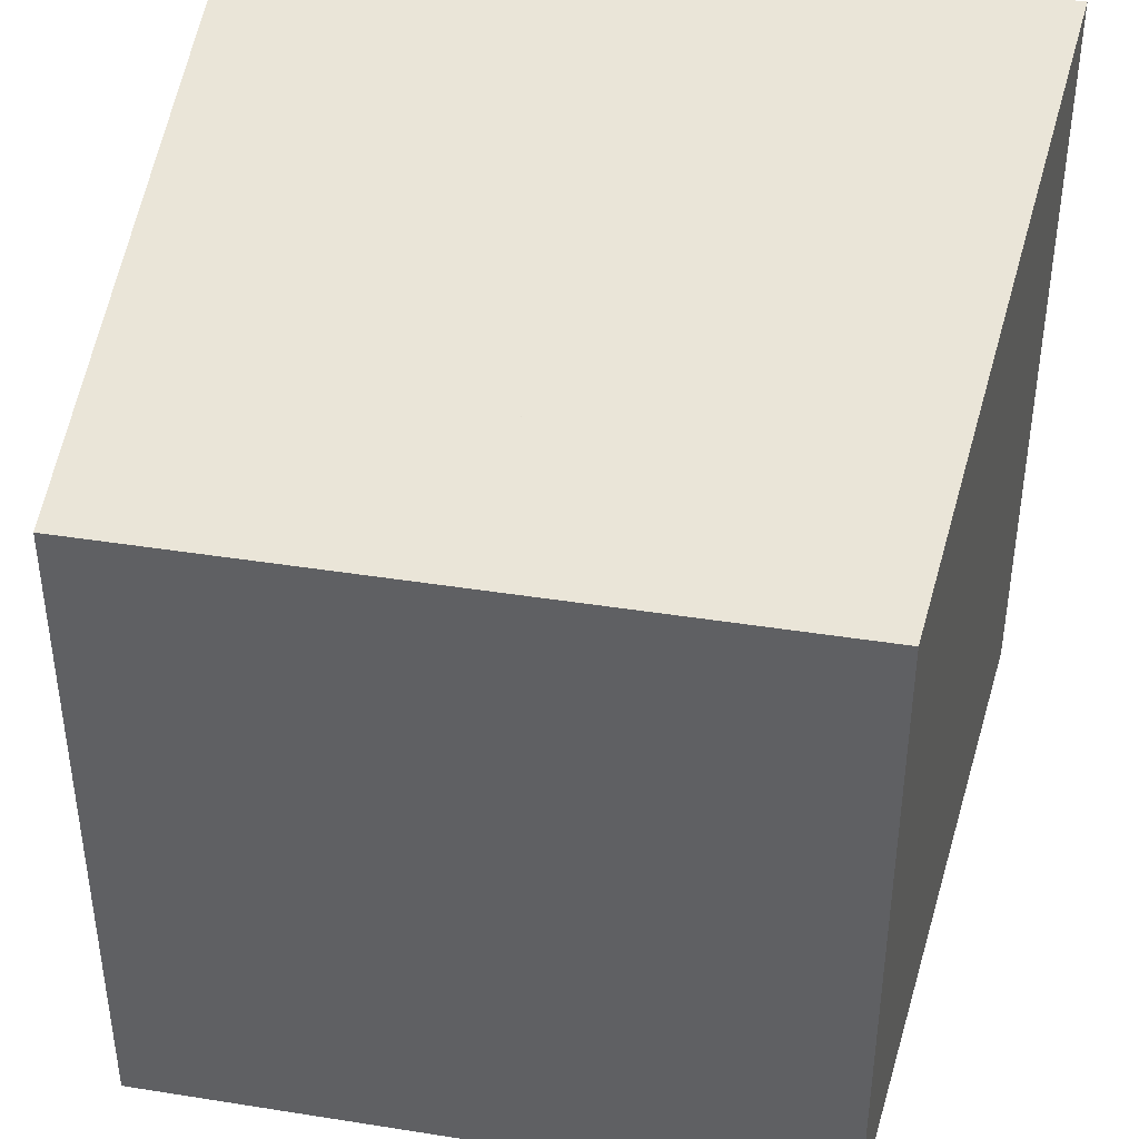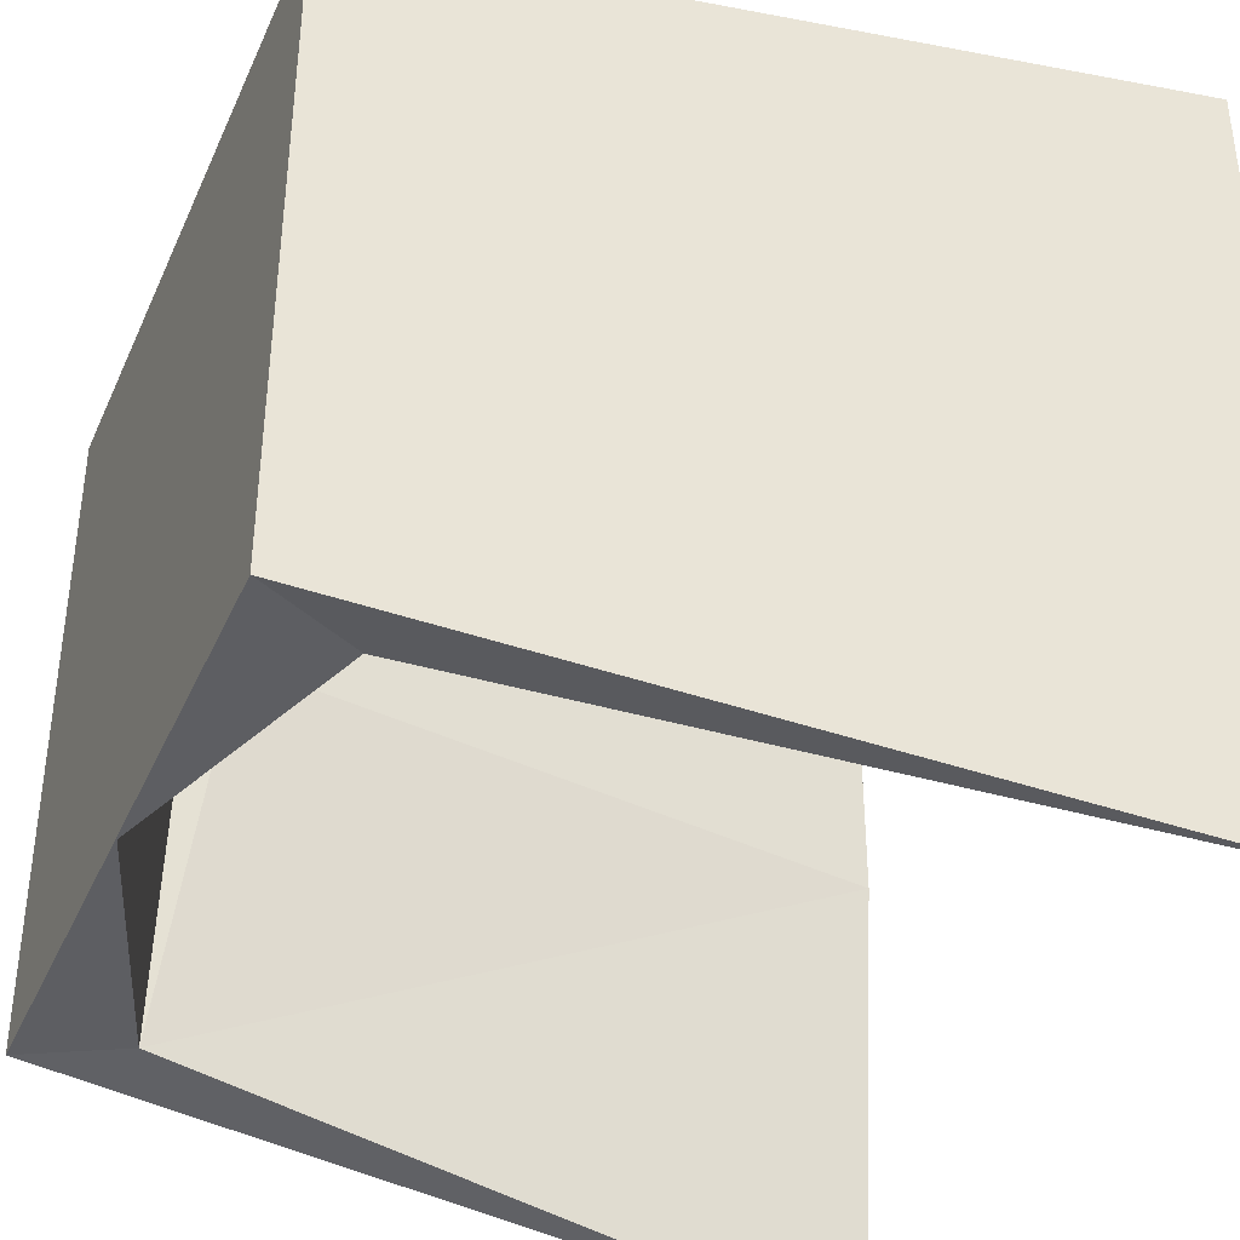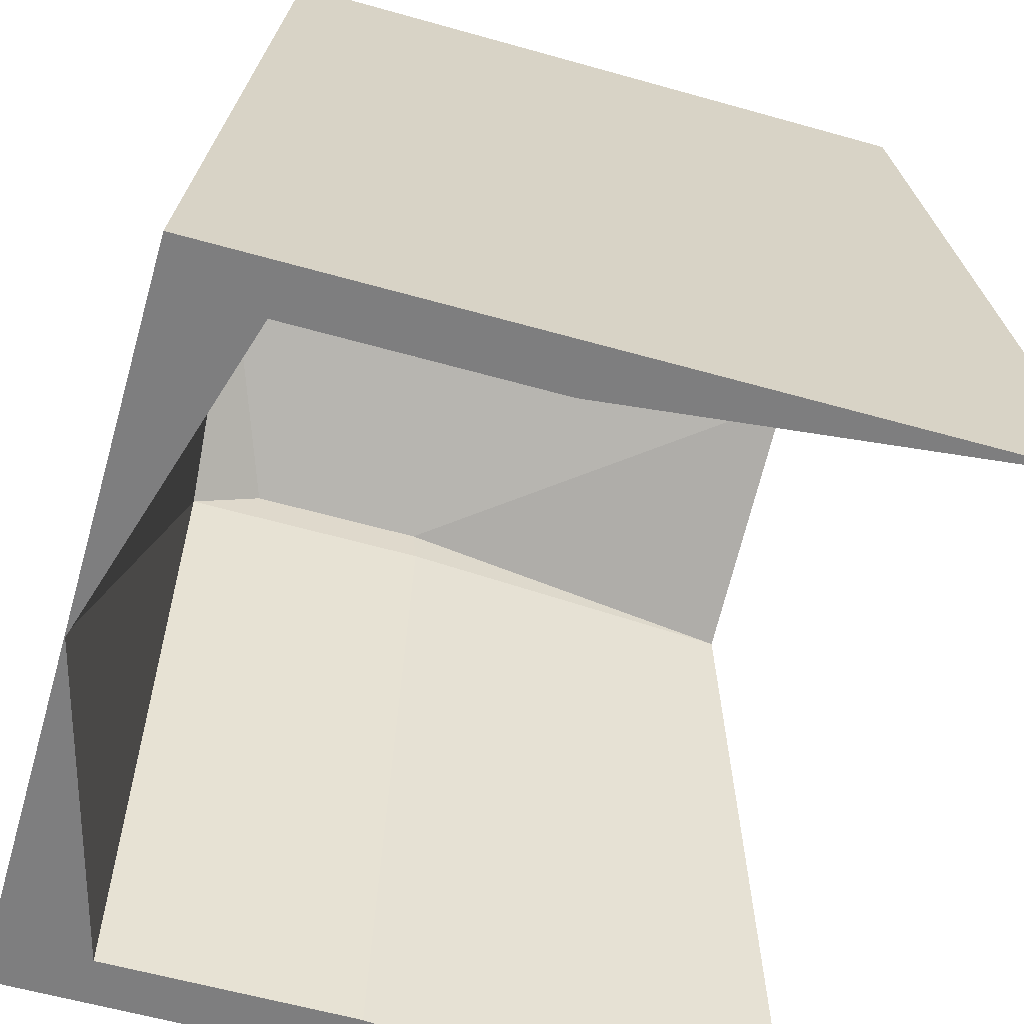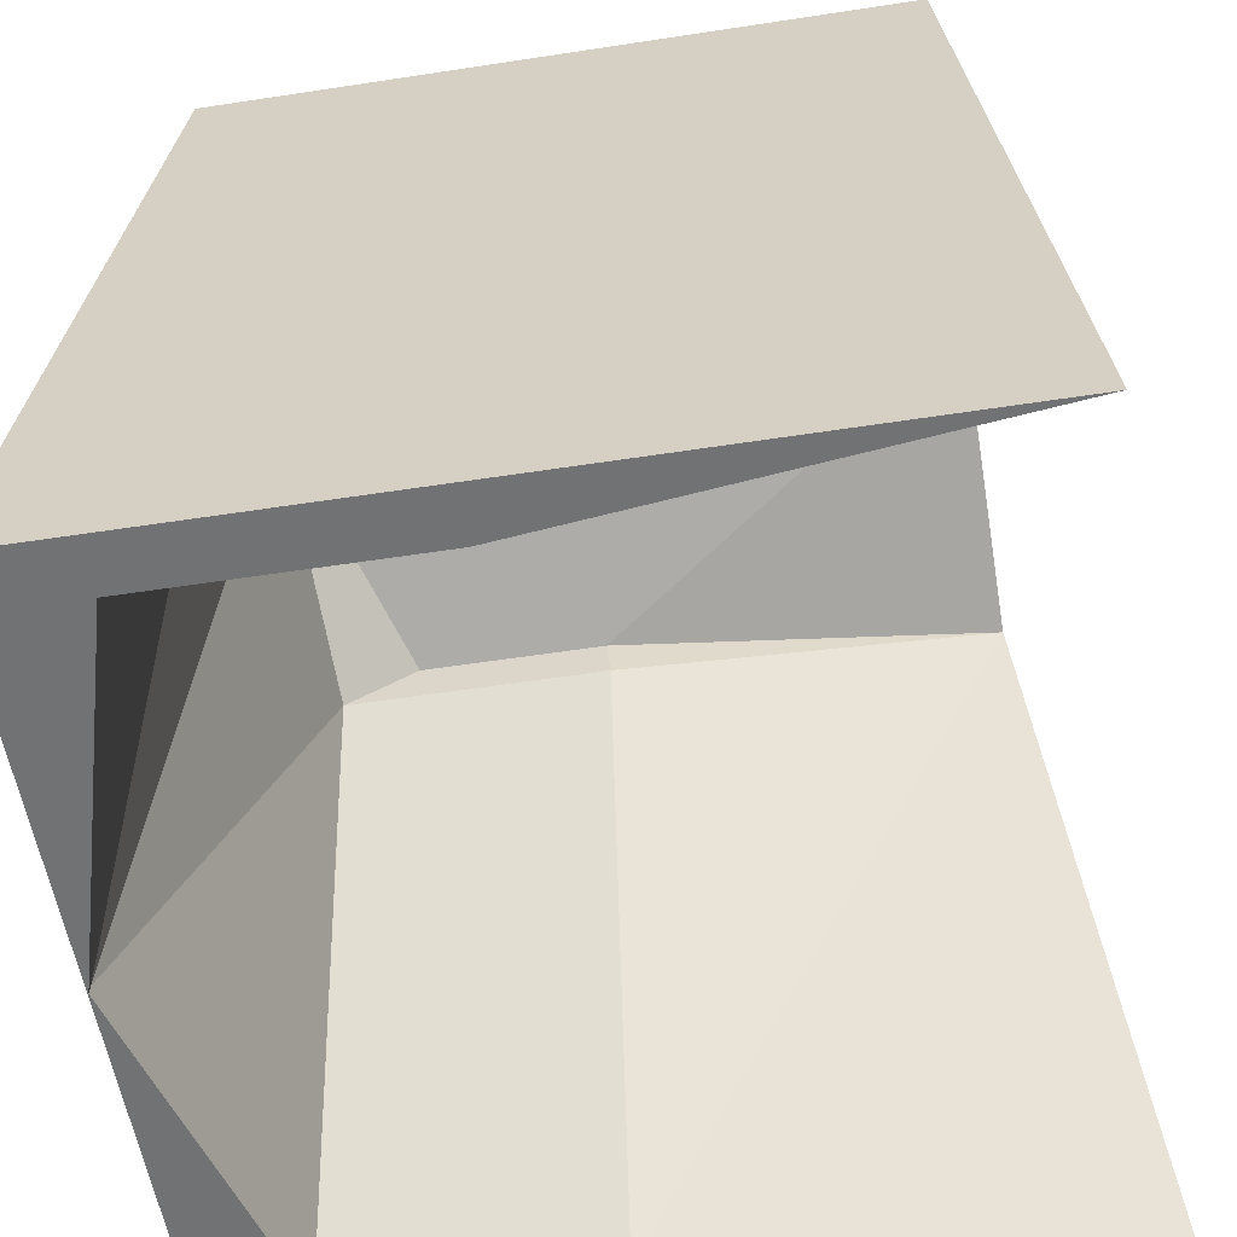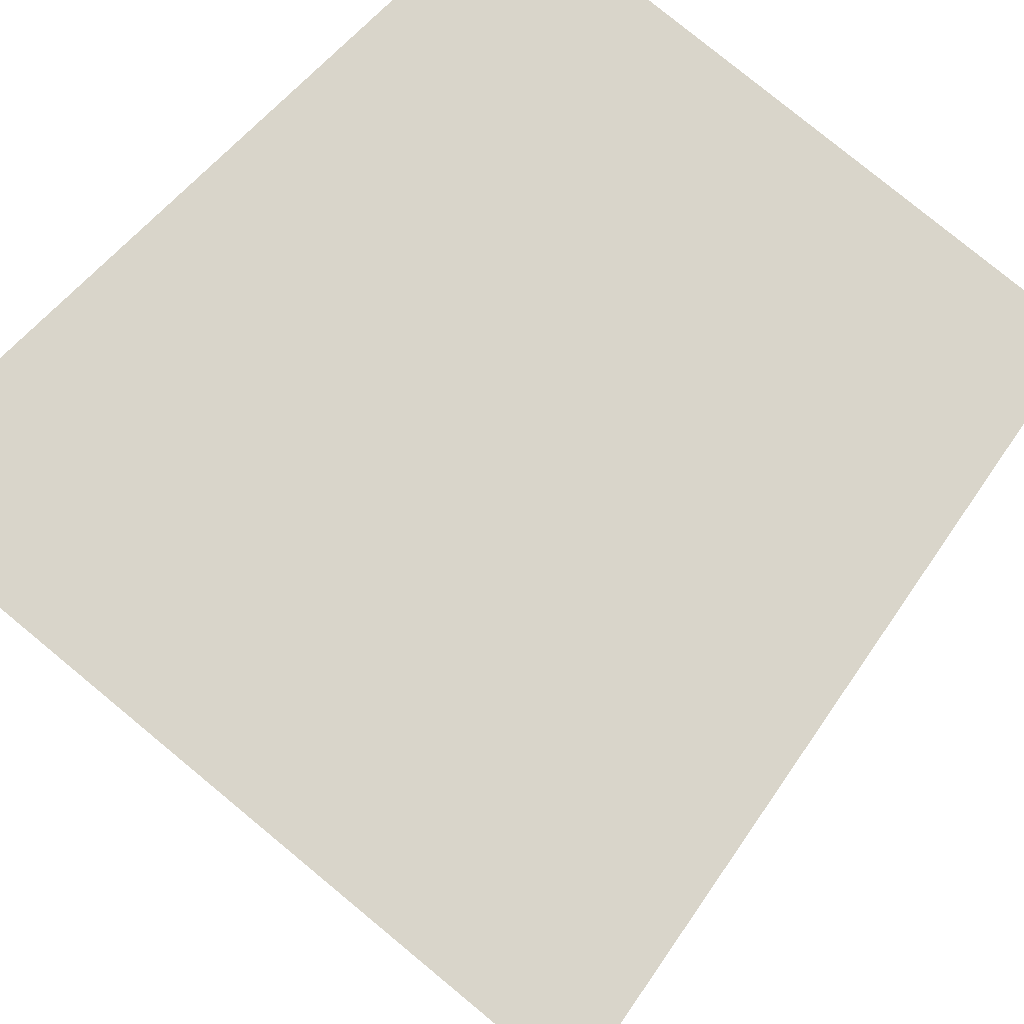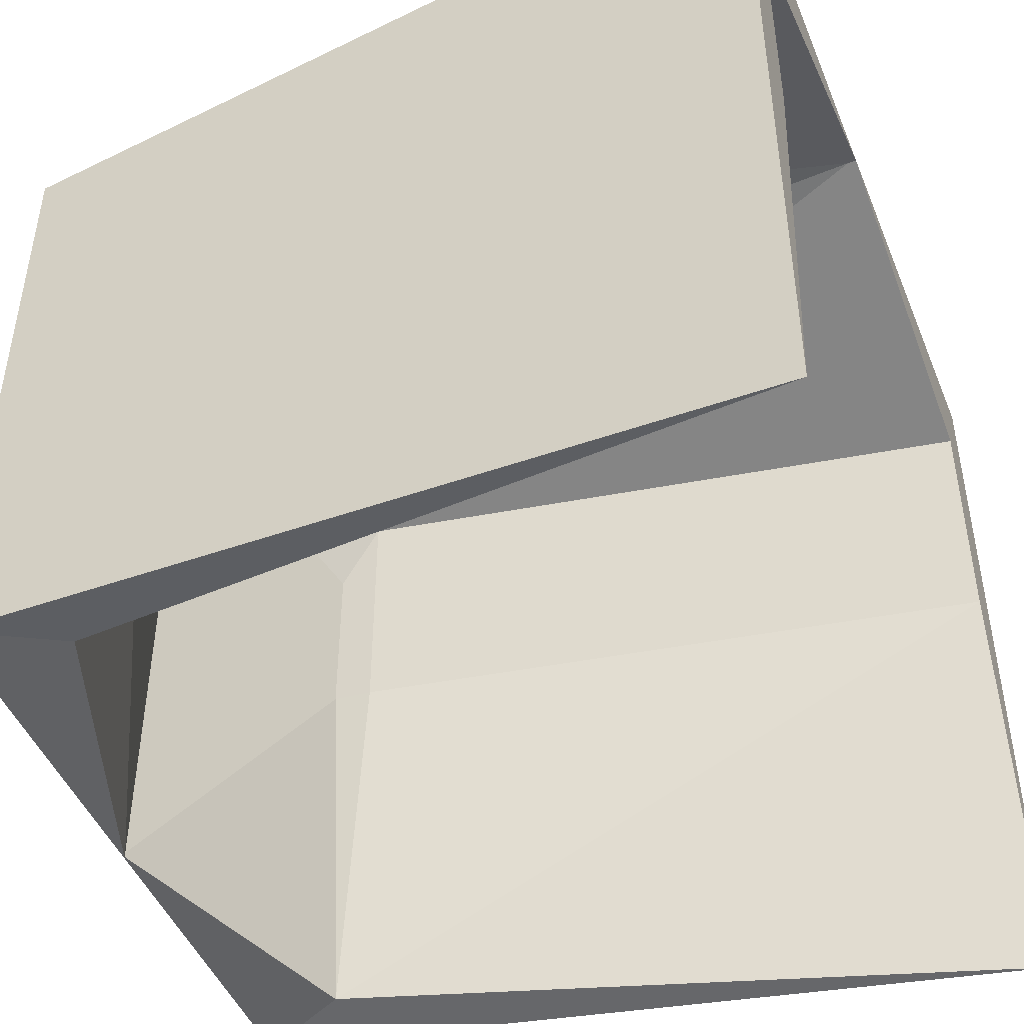
<metadata>
{"format":"obj","ext":"obj","renderer":"f3d","projection":"perspective","resolution":1024,"background":"white","views":[{"elev":41.4,"azim":-169.1,"up":"+Z"},{"elev":-38.4,"azim":-112.4,"up":"+Z"},{"elev":-59.4,"azim":73.8,"up":"+Y"},{"elev":-55.5,"azim":99.2,"up":"+Y"},{"elev":79.1,"azim":39.5,"up":"+Z"},{"elev":-46.9,"azim":-68.4,"up":"+Z"}]}
</metadata>
<code>
o arm_jacket_head_Cube.003
v -0.8625 -1 0.7588
v -0.8303 1 0.8198
v -0.8625 -1 0.1142
v -0.7007 0.7588 -0.8153
v 0.007776 -1 1
v -0.5881 0.7588 0.5786
v -0.5881 0.6548 0.1142
v -0.5881 0.7588 0.1241
v -0.9922 -1 -1
v -0.9922 -1 1
v -0.8303 1 -0.8153
v 0.007776 1 -0.8153
v 0.007776 1 0.8198
v -0.5881 0.6548 0.7588
v 0.8625 -1 0.7588
v 0.8303 1 0.8198
v 0.8625 -1 0.1142
v 0.7007 0.7588 -0.8153
v -0.007776 -1 1
v 0.5881 0.7588 0.5786
v 0.5881 0.6548 0.1142
v 0.5881 0.7588 0.1241
v 0.9922 -1 -1
v 0.9922 -1 1
v 0.8303 1 -0.8153
v -0.007776 1 -0.8153
v -0.007776 1 0.8198
v 0.5881 0.6548 0.7588
f 10 11 9
f 4 7 3
f 7 6 14
f 5 2 10
f 7 1 3
f 11 13 12
f 3 10 9
f 4 9 11
f 4 12 8
f 8 13 6
f 14 13 5
f 1 5 10
f 24 25 16
f 21 18 17
f 21 20 22
f 19 16 27
f 15 21 17
f 27 25 26
f 17 24 15
f 18 23 17
f 26 18 22
f 27 22 20
f 28 27 20
f 15 19 28
f 10 2 11
f 4 8 7
f 7 8 6
f 5 13 2
f 7 14 1
f 11 2 13
f 3 1 10
f 4 3 9
f 4 11 12
f 8 12 13
f 14 6 13
f 1 14 5
f 24 23 25
f 21 22 18
f 21 28 20
f 19 24 16
f 15 28 21
f 27 16 25
f 17 23 24
f 18 25 23
f 26 25 18
f 27 26 22
f 28 19 27
f 15 24 19

</code>
